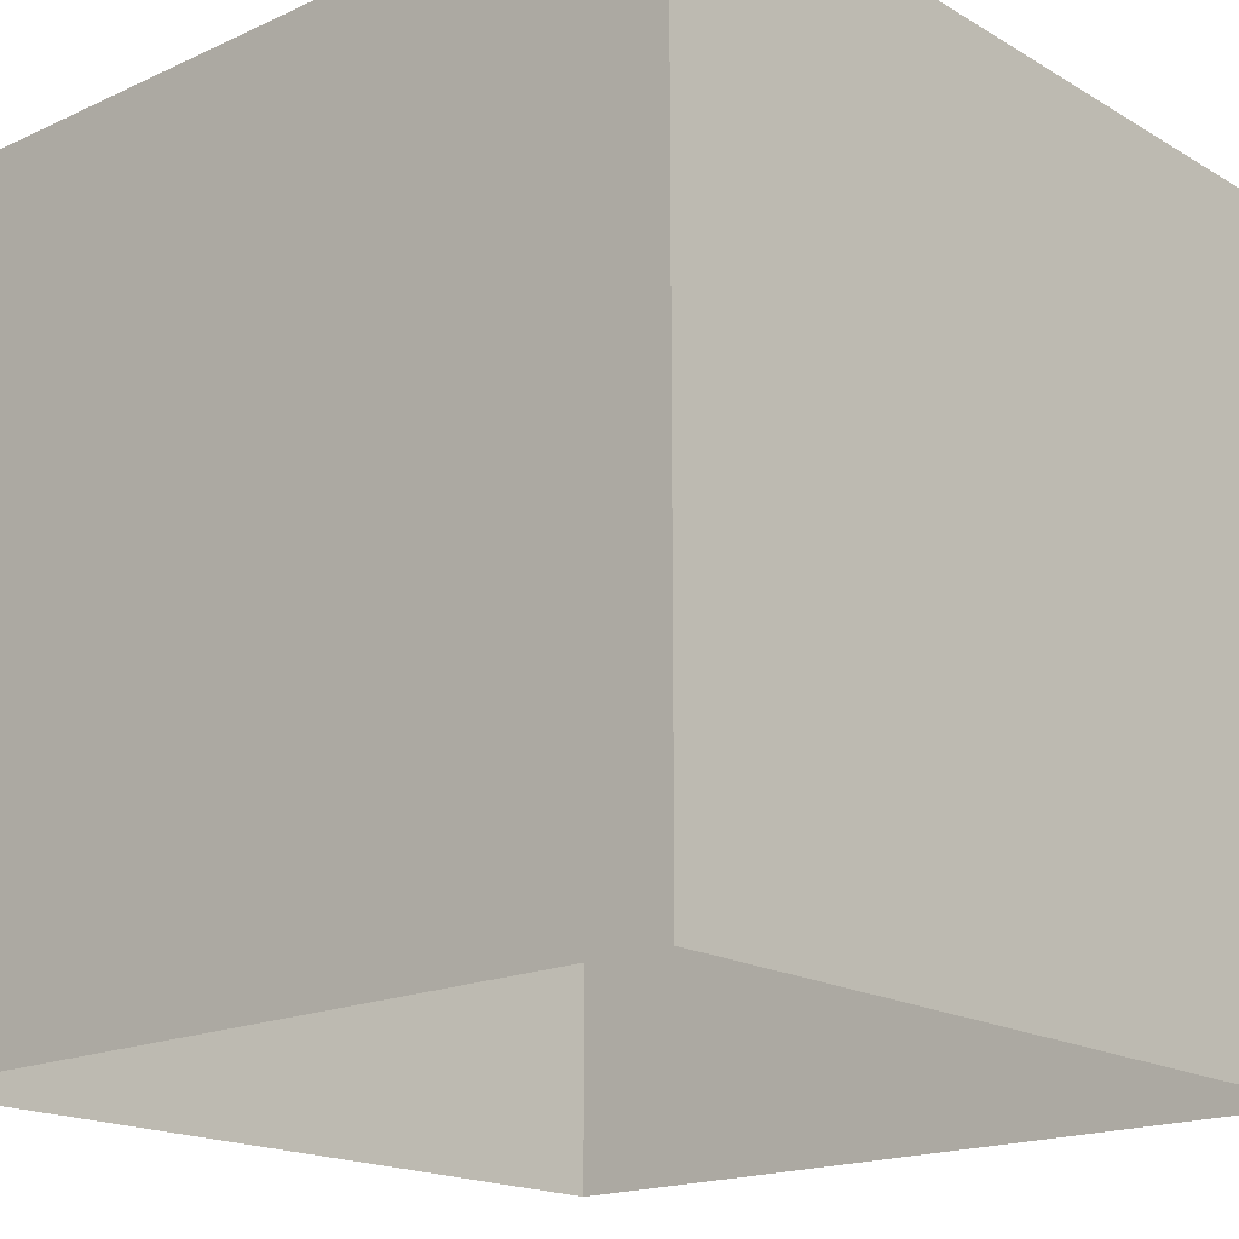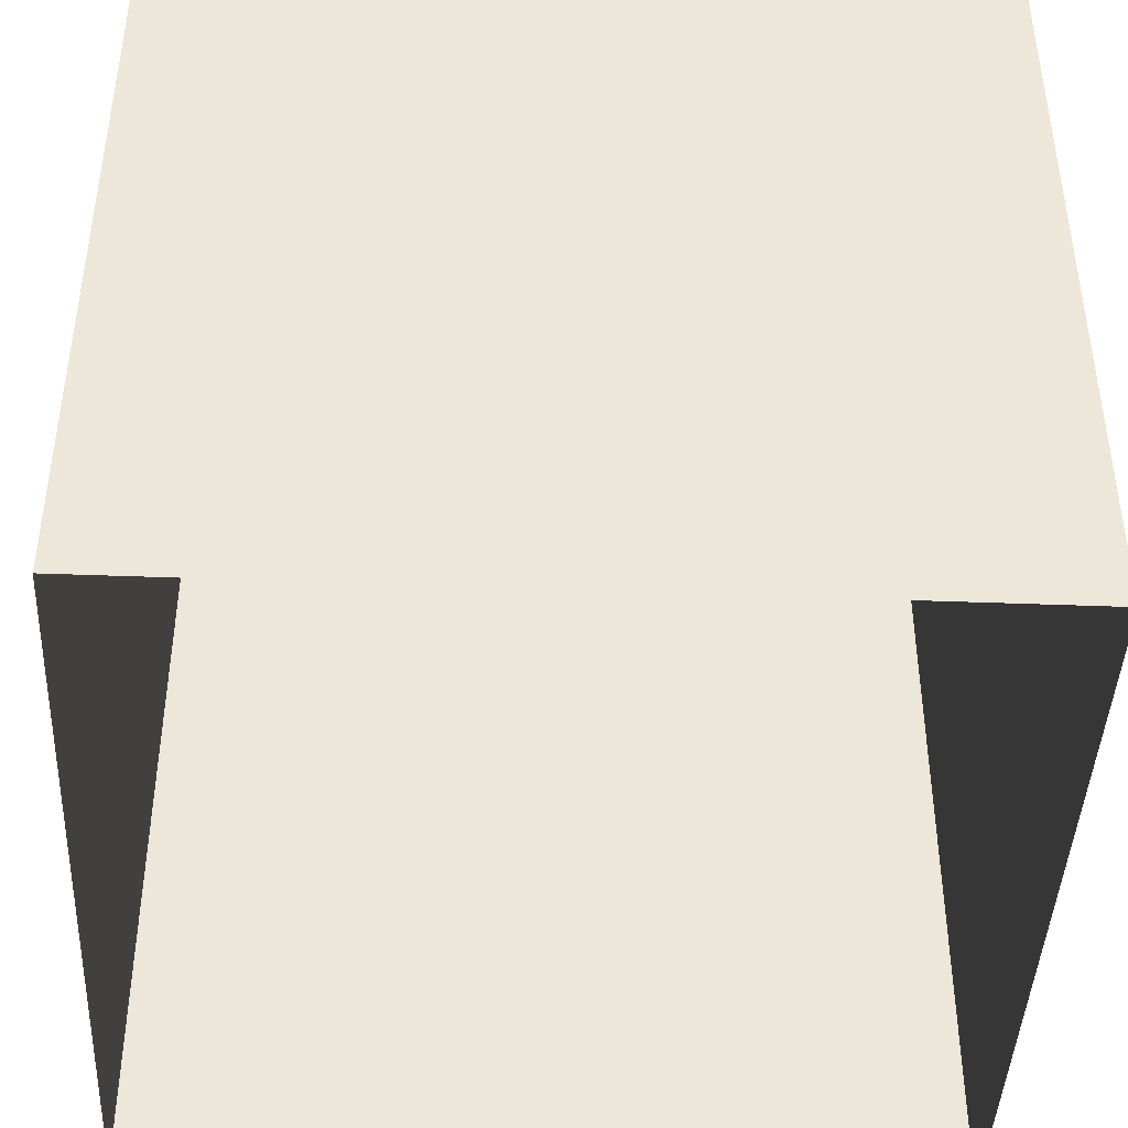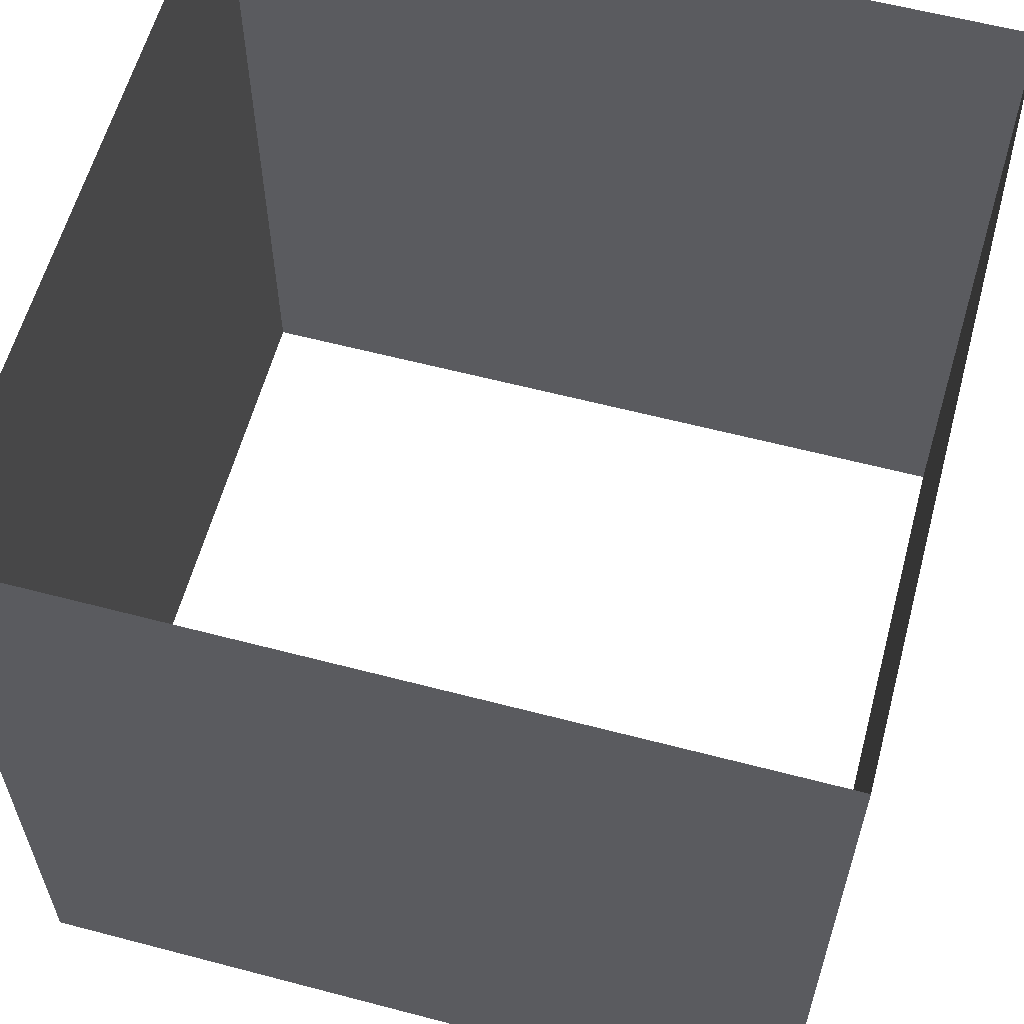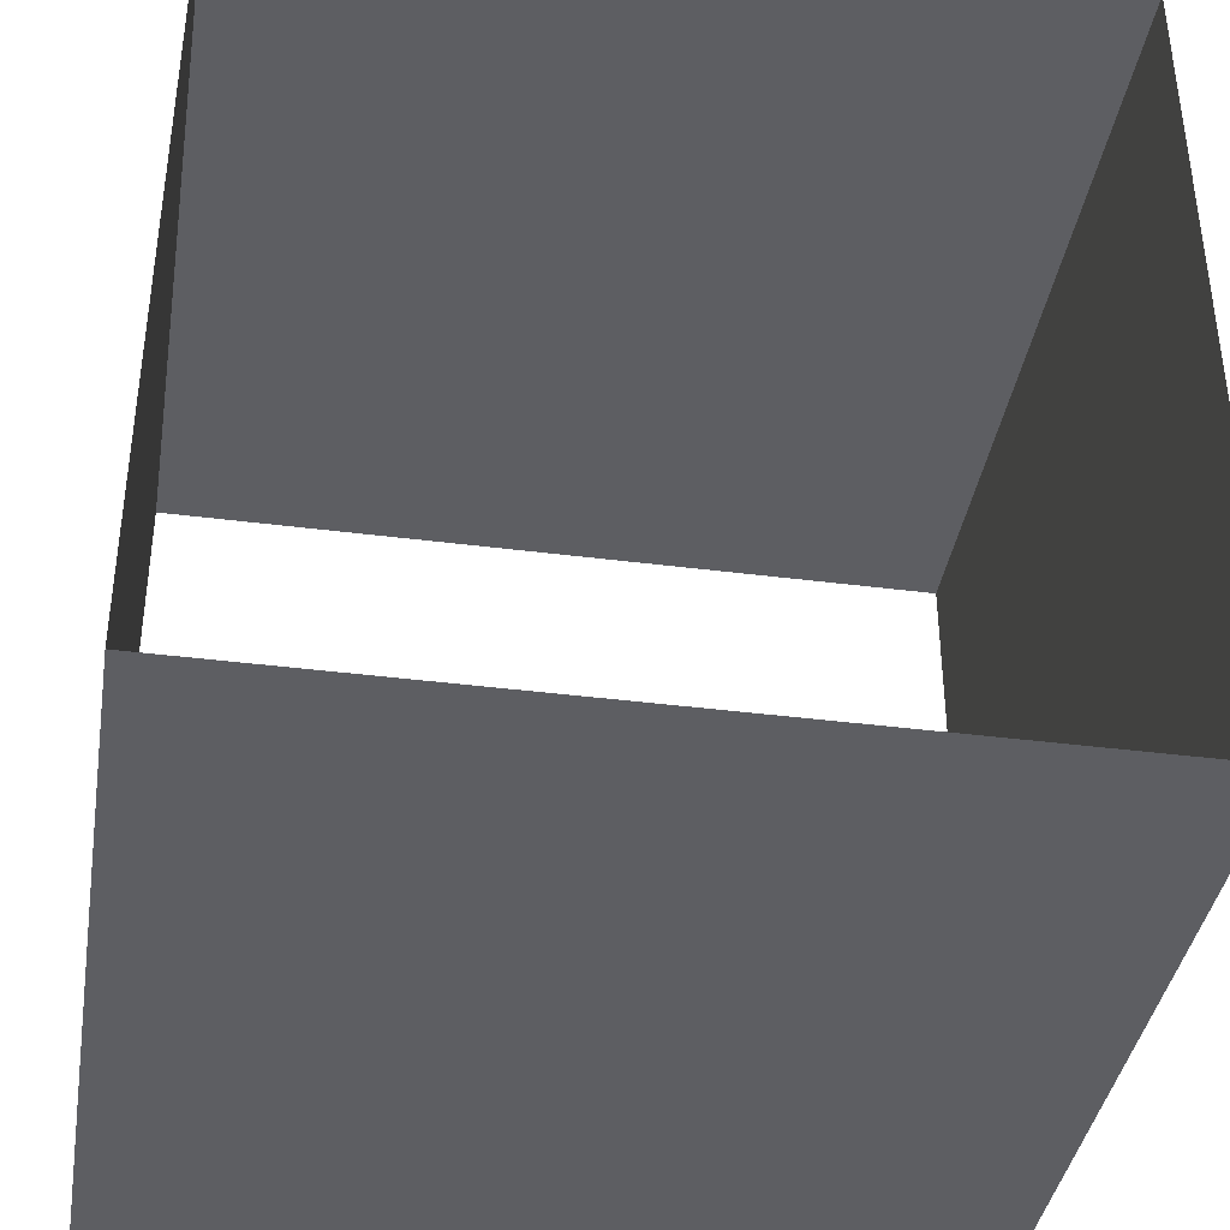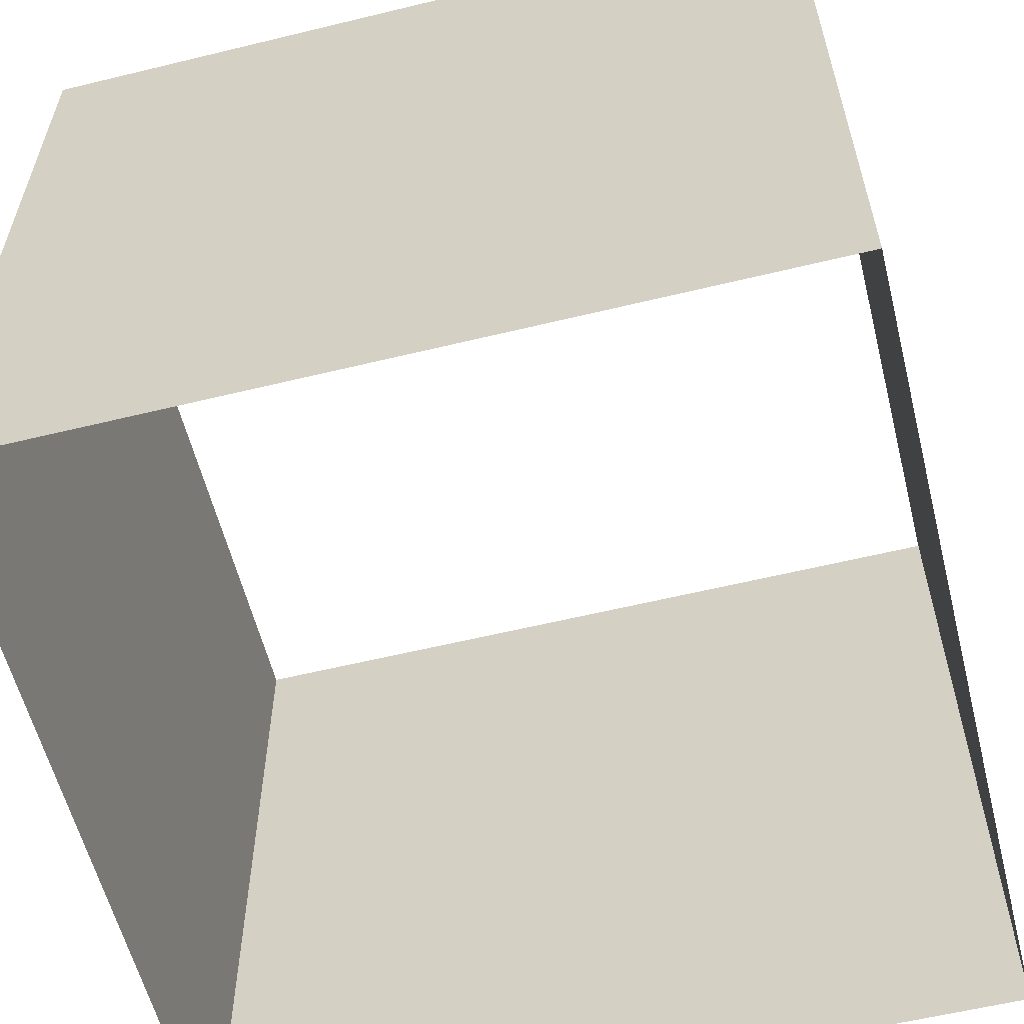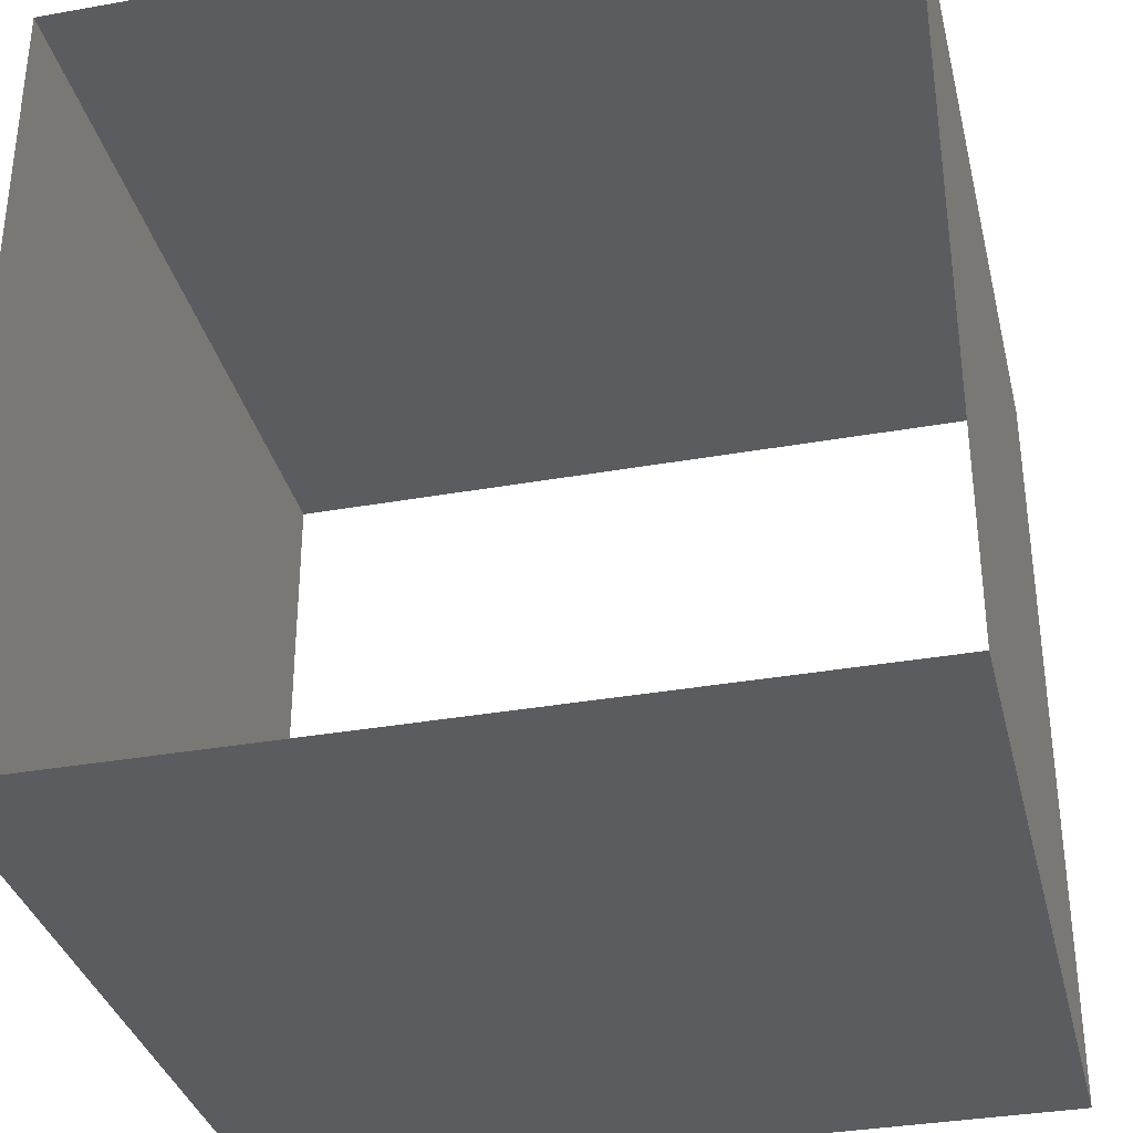
<metadata>
{"format":"obj","ext":"obj","renderer":"f3d","projection":"perspective","resolution":1024,"background":"white","views":[{"elev":-18.1,"azim":131.5,"up":"+Z"},{"elev":-43.1,"azim":-2.6,"up":"+Z"},{"elev":59.7,"azim":15.1,"up":"+Z"},{"elev":-39.0,"azim":170.8,"up":"+Y"},{"elev":-58.7,"azim":-165.9,"up":"+Z"},{"elev":-34.3,"azim":-166.5,"up":"+Y"}]}
</metadata>
<code>
o Cube_2.001_Untitled.005
v -3 6 6
v -3 6.2 6
v 3 6 6
v 5 6.2 6
v 3 6 1e-06
v 5 6.2 1e-06
v -3 6 1e-06
v -3 6.2 1e-06
v 3 0 0
v 3 6 1e-06
v 3 0 0
v 5 6 1e-06
v 5 0 -2
v 5 6 -2
v 3 0 -2
v 3 6 -2
v -5 -1e-06 6
v -5 6 6
v -3 6 6
v -3 -1e-06 6
v -3 6 1e-06
v -3 0 0
v -5 6 1e-06
v -5 0 0
v -3 -0.1 6
v 3 -1e-06 6
v 5 -0.1 6
v 5 -0.1 -0
v -3 -0.1 -0
v -3 -1e-06 8
v -3 6 8
v 5 6 8
v 5 -1e-06 8
v 3 6 6
f 3 1 7
f 5 3 7
f 22 21 20
f 34 10 26
f 11 22 20
f 21 19 20
f 11 26 10
f 26 11 20

</code>
